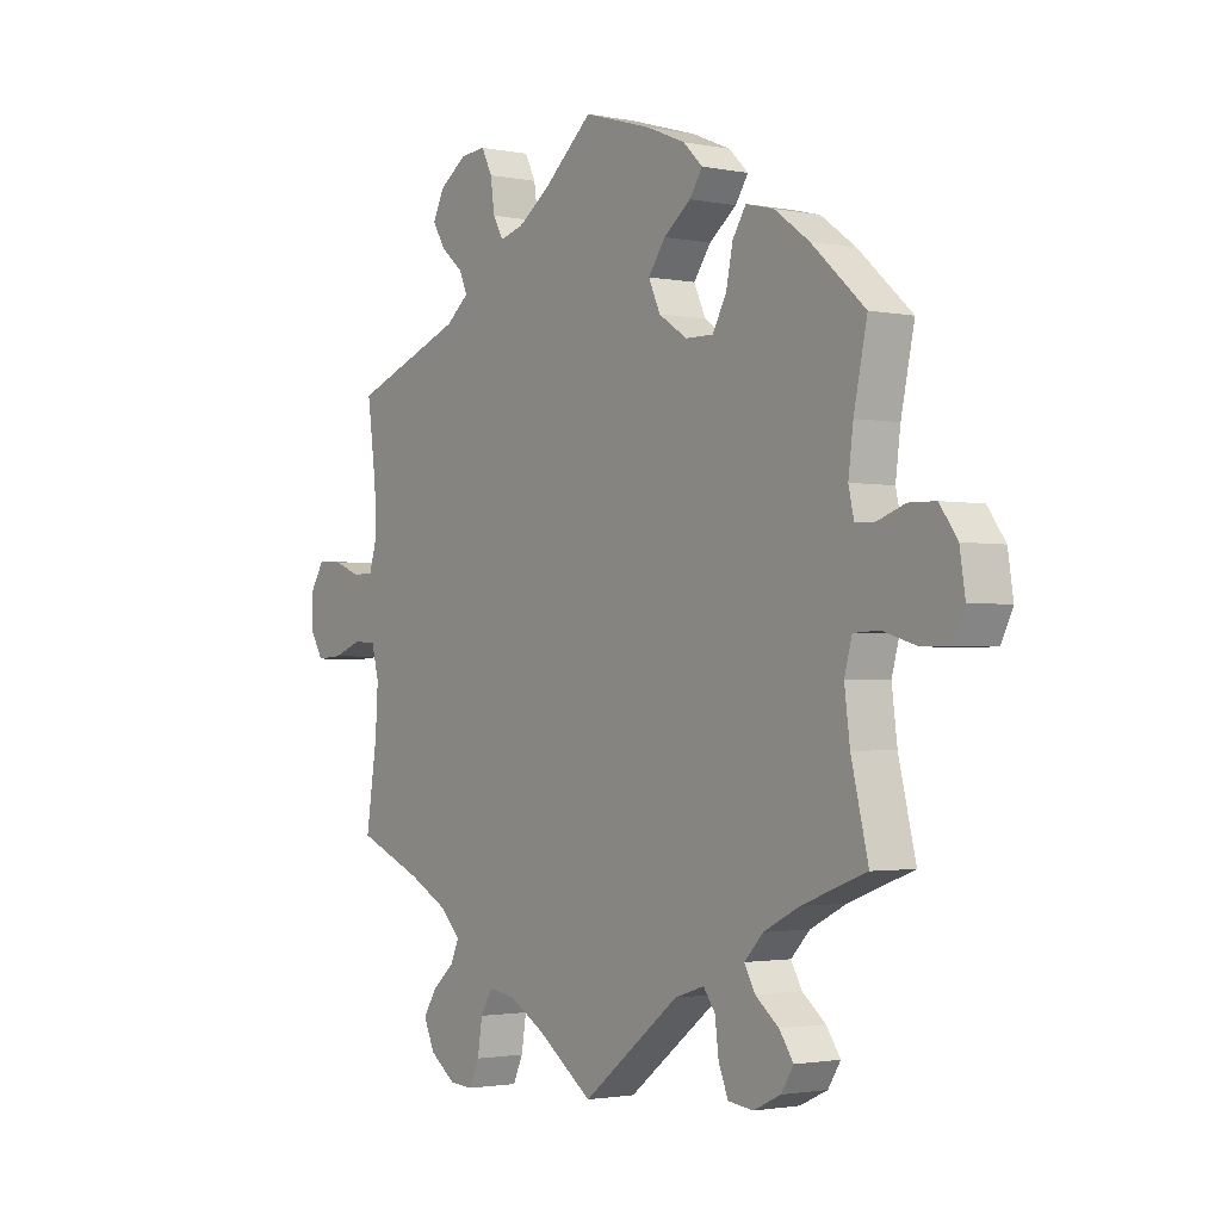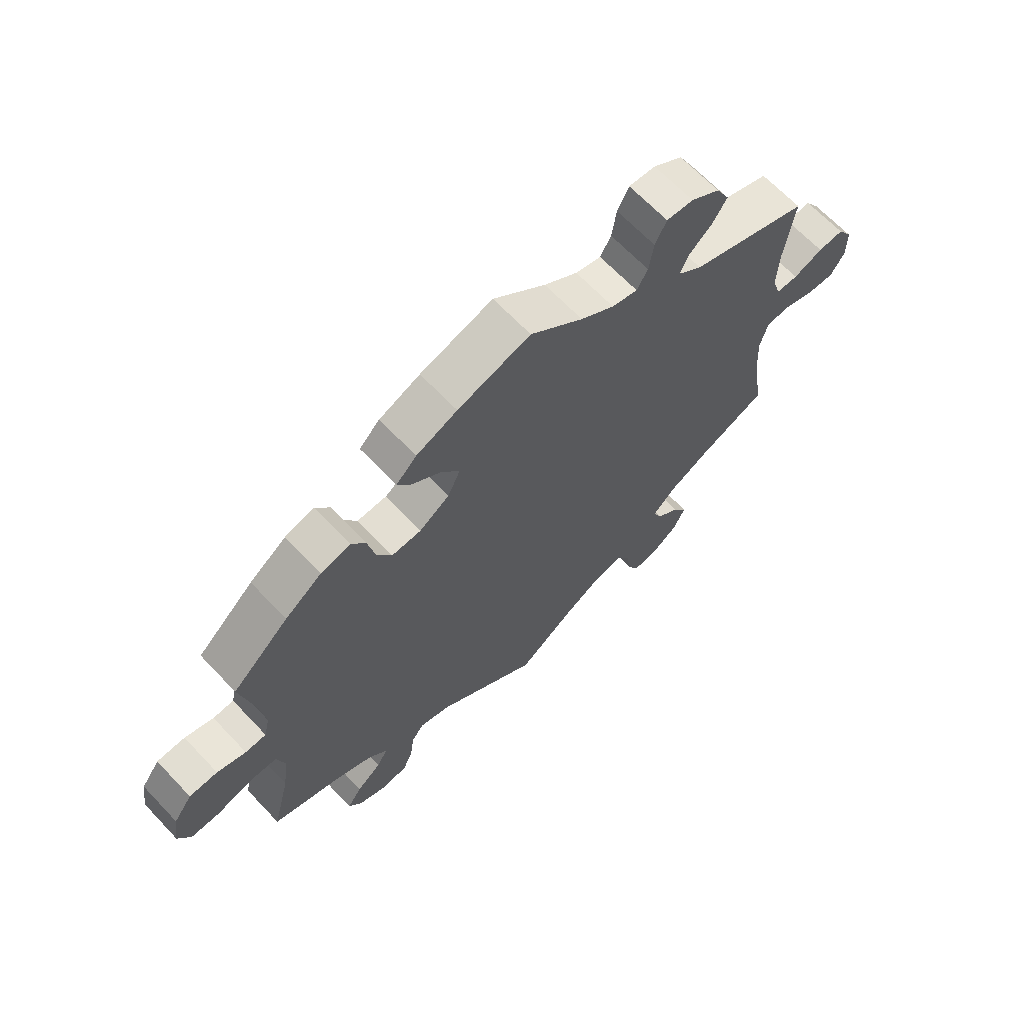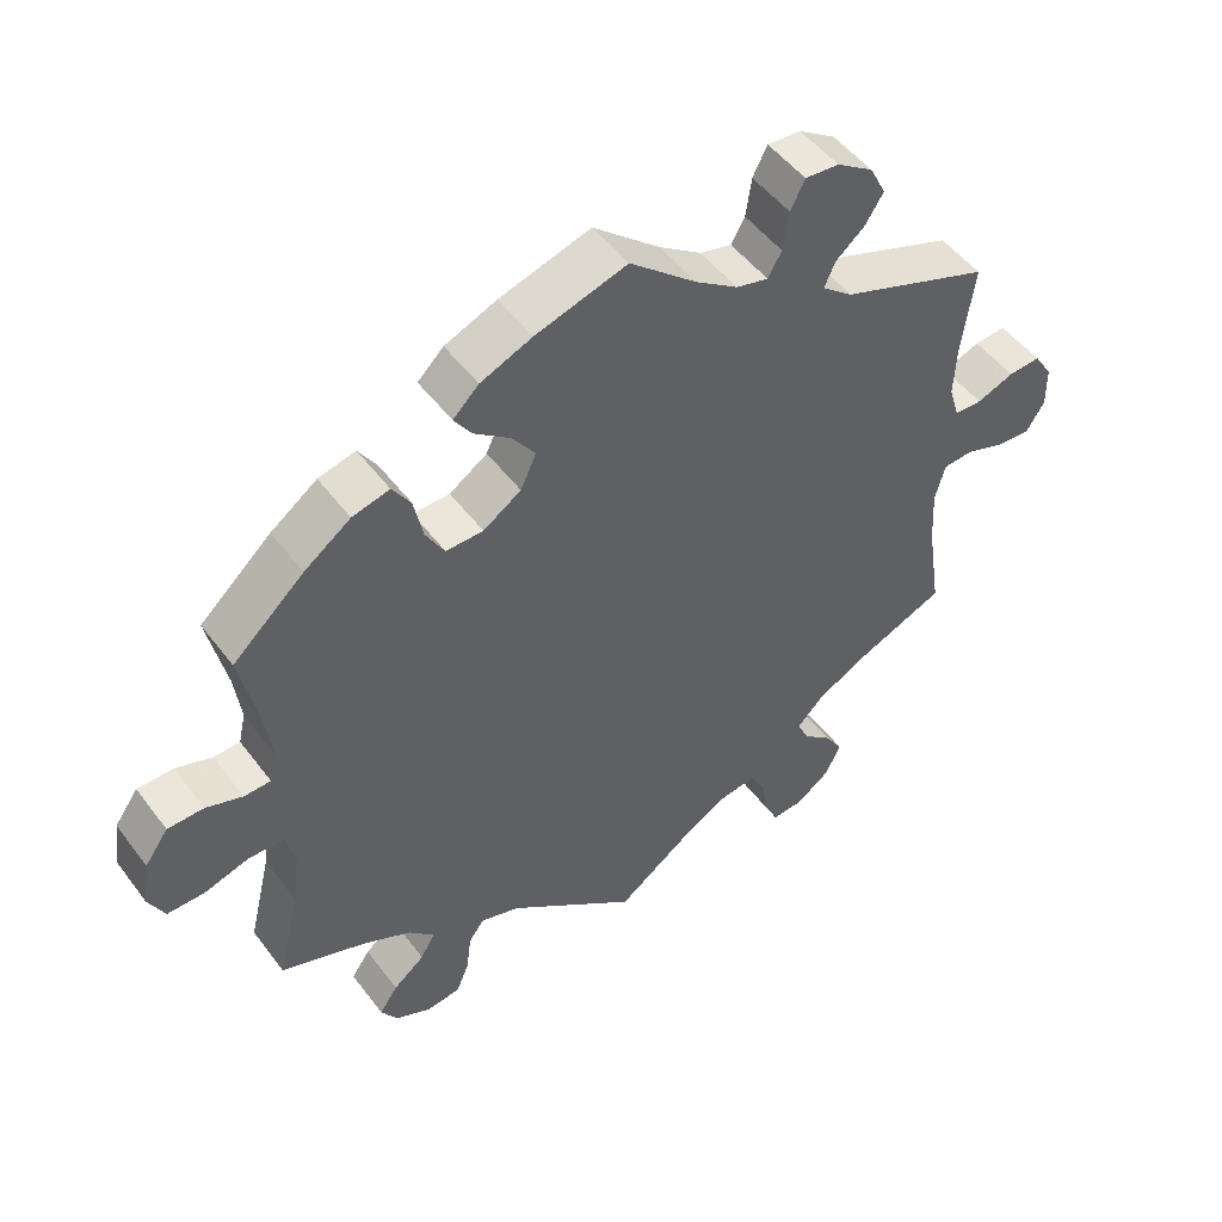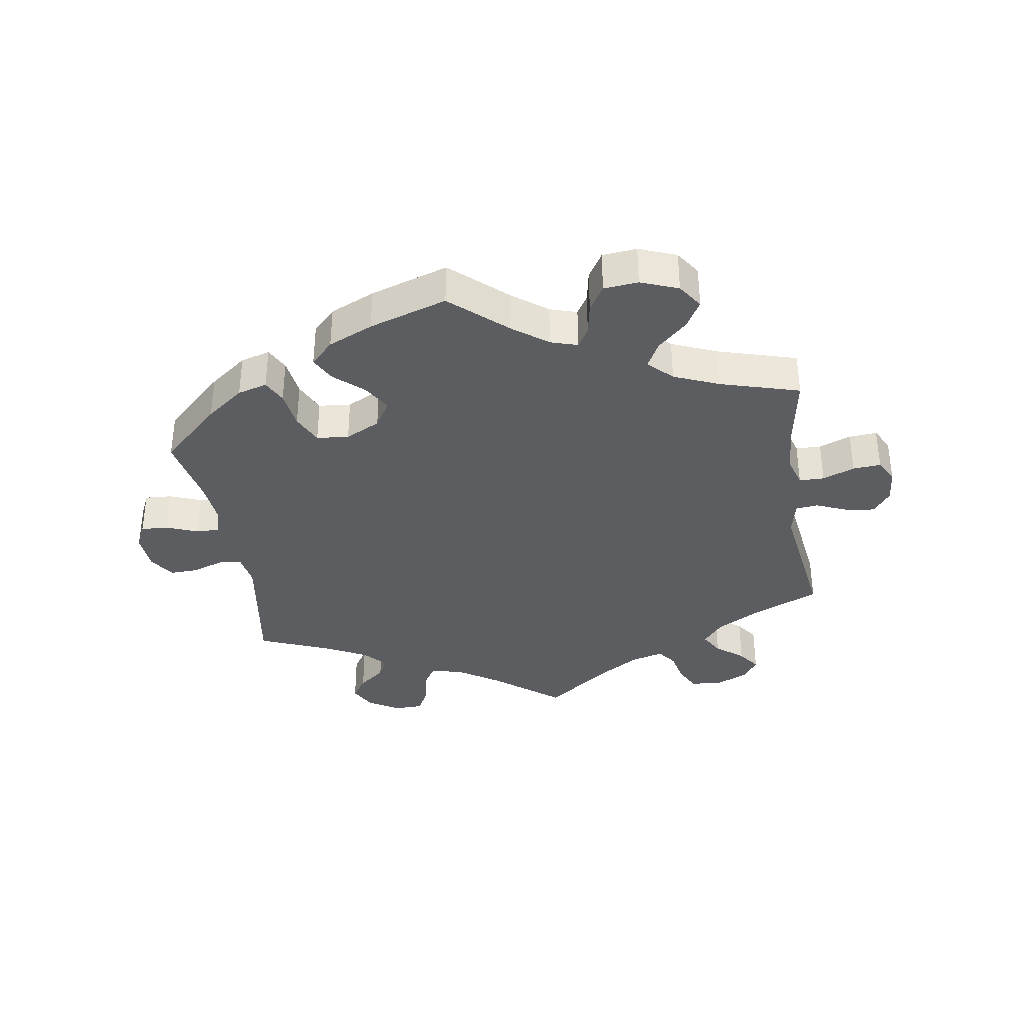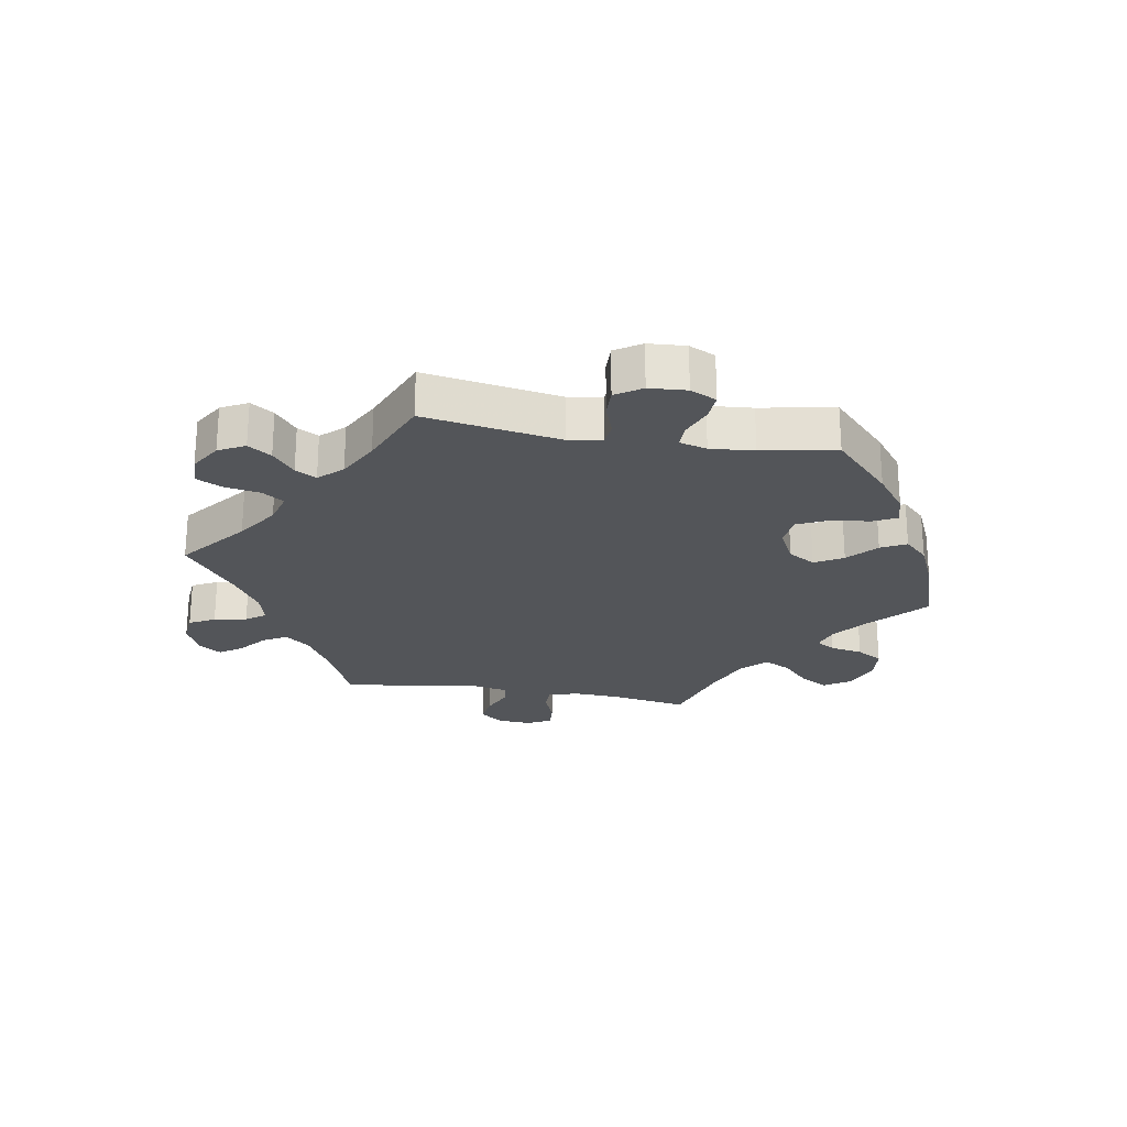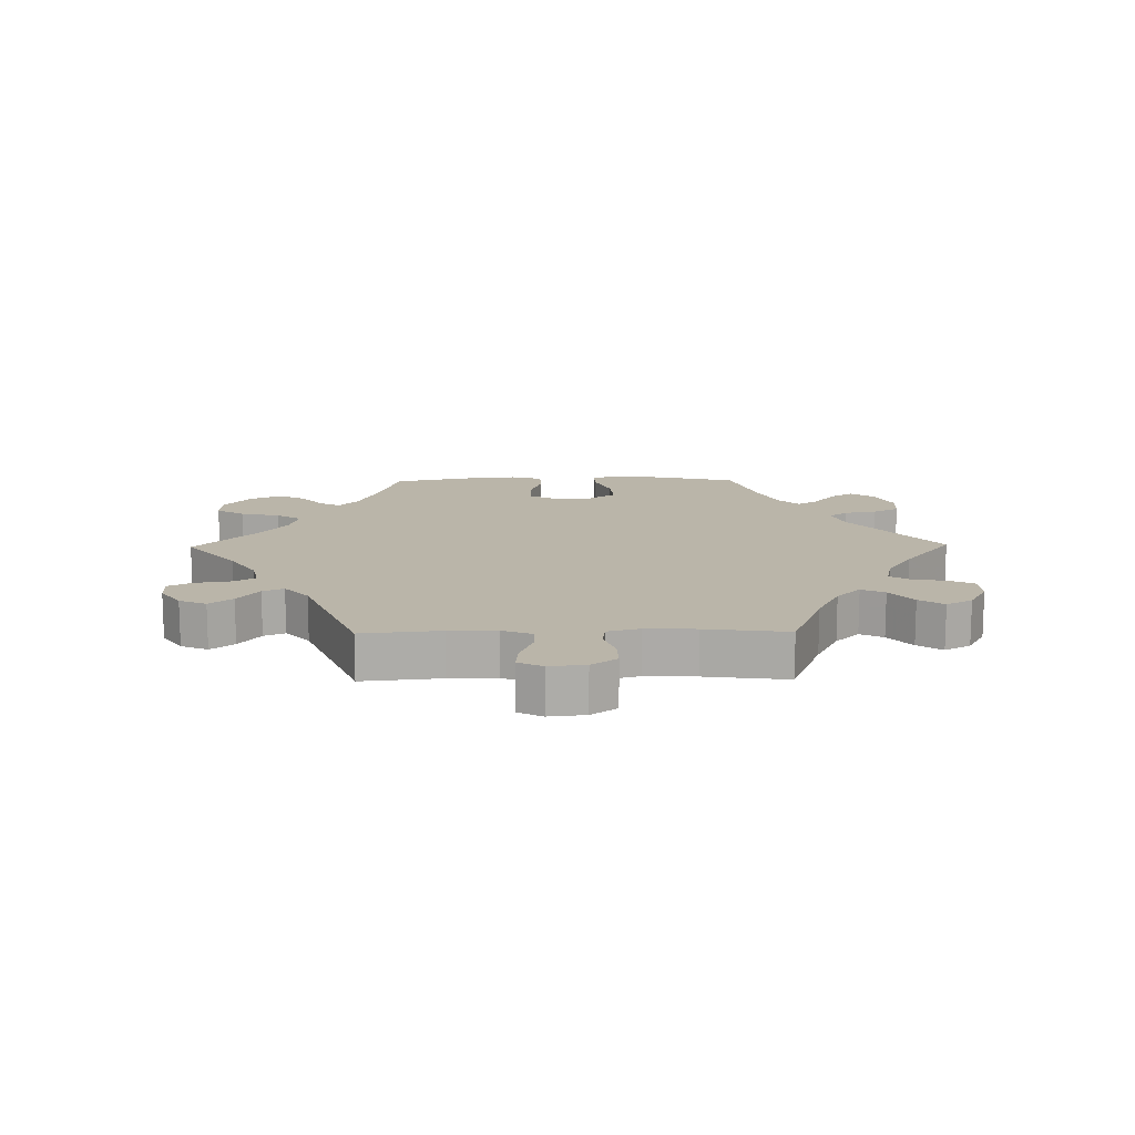
<metadata>
{"format":"obj","ext":"obj","renderer":"f3d","projection":"perspective","resolution":1024,"background":"white","views":[{"elev":-1.9,"azim":54.3,"up":"+Z"},{"elev":66.7,"azim":136.5,"up":"+Z"},{"elev":50.3,"azim":144.4,"up":"+Z"},{"elev":-35.5,"azim":69.0,"up":"+Y"},{"elev":-24.0,"azim":-39.8,"up":"+Y"},{"elev":13.7,"azim":-150.8,"up":"+Y"}]}
</metadata>
<code>
v -0.622 0.07 -0.057
v -0.315 0.07 -0.632
v -0.291 0.07 0.612
v 0.129 0.07 0.397
v 0.128 0.07 0.582
v -0.302 0.07 -0.439
v 0.331 0.07 -0.596
v 0.204 0.07 0.314
v 0.335 0.07 -0.462
v -0.413 0.07 -0.362
v -0.532 0.07 0.059
v 0.266 0.07 -0.546
v 0.672 0.07 -0.064
v -0.104 0.07 -0.545
v 0.2 0.07 0.552
v -0.525 0.07 -0.04
v 0.282 0.07 0.359
v -0.52 0.07 0.183
v -0.571 0.07 0.058
v 0.382 0.07 -0.572
v 0.512 0.07 0.192
v -0.152 0.07 0.499
v 0.236 0.07 0.517
v 0.417 0.07 -0.355
v 0.495 0.07 -0.099
v 0.537 0.07 0.31
v 0 0.07 -0.62
v -0.363 0.07 -0.597
v -0.318 0.07 -0.475
v 0.62 0.07 -0.064
v -0.224 0.07 0.576
v -0.244 0.07 0.616
v -0.517 0.07 0.108
v 0.509 0.07 -0.047
v 0.182 0.07 -0.478
v -0.668 0.07 0.081
v 0.259 0.07 -0.49
v 0.295 0.07 0.421
v 0.35 0.07 -0.389
v 0 0.07 0.62
v -0.17 0.07 -0.507
v -0.34 0.07 0.493
v -0.623 0.07 0.078
v -0.197 0.07 0.487
v 0.256 0.07 0.313
v -0.537 0.07 -0.31
v -0.67 0.07 -0.06
v -0.341 0.07 -0.4
v -0.252 0.07 -0.594
v 0.503 0.07 0.121
v -0.567 0.07 -0.037
v 0.557 0.07 -0.045
v 0.315 0.07 -0.426
v 0.212 0.07 0.481
v -0.695 0.07 -0.019
v -0.694 0.07 0.04
v -0.284 0.07 0.424
v 0.601 0.07 0.093
v -0.342 0.07 0.578
v -0.093 0.07 0.54
v -0.516 0.07 -0.174
v 0.684 0.07 0.046
v 0.405 0.07 -0.535
v 0.513 0.07 0.076
v -0.384 0.07 -0.551
v 0.32 0.07 0.46
v -0.221 0.07 -0.499
v 0.151 0.07 0.349
v 0.161 0.07 0.442
v -0.365 0.07 0.533
v -0.359 0.07 -0.511
v 0.437 0.07 0.4
v 0.651 0.07 0.092
v 0.537 0.07 -0.31
v 0.505 0.07 -0.178
v -0.511 0.07 -0.093
v 0.694 0.07 -0.019
v 0.379 0.07 -0.497
v -0.327 0.07 0.389
v -0.537 0.07 0.31
v 0.237 0.07 -0.46
v -0.271 0.07 -0.635
v 0.372 0.07 0.447
v -0.216 0.07 0.521
v 0.55 0.07 0.075
v 0.284 0.07 -0.59
v -0.243 0.07 -0.537
v -0.299 0.07 0.458
v -0.622 -0 -0.057
v -0.315 -0 -0.632
v -0.291 -0 0.612
v 0.129 -0 0.397
v 0.128 -0 0.582
v -0.302 -0 -0.439
v 0.331 -0 -0.596
v 0.204 -0 0.314
v 0.335 -0 -0.462
v -0.413 -0 -0.362
v -0.532 -0 0.059
v 0.266 -0 -0.546
v 0.672 -0 -0.064
v -0.104 -0 -0.545
v 0.2 -0 0.552
v -0.525 -0 -0.04
v 0.282 -0 0.359
v -0.52 -0 0.183
v -0.571 -0 0.058
v 0.382 -0 -0.572
v 0.512 -0 0.192
v -0.152 -0 0.499
v 0.236 -0 0.517
v 0.417 -0 -0.355
v 0.495 -0 -0.099
v 0.537 -0 0.31
v 0 -0 -0.62
v -0.363 -0 -0.597
v -0.318 -0 -0.475
v 0.62 -0 -0.064
v -0.224 -0 0.576
v -0.244 -0 0.616
v -0.517 -0 0.108
v 0.509 -0 -0.047
v 0.182 -0 -0.478
v -0.668 -0 0.081
v 0.259 -0 -0.49
v 0.295 -0 0.421
v 0.35 -0 -0.389
v 0 -0 0.62
v -0.17 -0 -0.507
v -0.34 -0 0.493
v -0.623 -0 0.078
v -0.197 -0 0.487
v 0.256 -0 0.313
v -0.537 -0 -0.31
v -0.67 -0 -0.06
v -0.341 -0 -0.4
v -0.252 -0 -0.594
v 0.503 -0 0.121
v -0.567 -0 -0.037
v 0.557 -0 -0.045
v 0.315 -0 -0.426
v 0.212 -0 0.481
v -0.695 -0 -0.019
v -0.694 -0 0.04
v -0.284 -0 0.424
v 0.601 -0 0.093
v -0.342 -0 0.578
v -0.093 -0 0.54
v -0.516 -0 -0.174
v 0.684 -0 0.046
v 0.405 -0 -0.535
v 0.513 -0 0.076
v -0.384 -0 -0.551
v 0.32 -0 0.46
v -0.221 -0 -0.499
v 0.151 -0 0.349
v 0.161 -0 0.442
v -0.365 -0 0.533
v -0.359 -0 -0.511
v 0.437 -0 0.4
v 0.651 -0 0.092
v 0.537 -0 -0.31
v 0.505 -0 -0.178
v -0.511 -0 -0.093
v 0.694 -0 -0.019
v 0.379 -0 -0.497
v -0.327 -0 0.389
v -0.537 -0 0.31
v 0.237 -0 -0.46
v -0.271 -0 -0.635
v 0.372 -0 0.447
v -0.216 -0 0.521
v 0.55 -0 0.075
v 0.284 -0 -0.59
v -0.243 -0 -0.537
v -0.299 -0 0.458
f 75 74 24
f 25 75 24 39
f 34 25 39 53
f 77 13 30 52
f 77 52 34
f 62 77 34
f 85 58 73 62
f 64 85 62 34
f 50 64 34 53
f 83 72 26 21
f 83 21 50 53
f 17 38 66 83
f 45 17 83 53
f 15 23 54 69
f 15 69 4
f 60 40 5 15
f 22 60 15 4
f 44 22 4 68
f 3 32 31 84
f 3 84 44
f 59 3 44
f 88 42 70 59
f 57 88 59 44
f 79 57 44 68
f 18 80 79 68
f 56 36 43 19
f 56 19 11
f 55 56 11
f 51 1 47 55
f 16 51 55 11
f 76 16 11 33
f 10 46 61
f 48 10 61 76
f 6 48 76 33
f 28 65 71 29
f 28 29 6
f 2 28 6
f 87 49 82 2
f 67 87 2 6
f 41 67 6 33
f 35 27 14
f 81 35 14 41
f 7 86 12 37
f 63 20 7 37
f 9 78 63 37
f 53 9 37 81
f 8 45 53 81
f 33 18 68 8
f 81 41 33 8
f 112 162 163
f 127 112 163 113
f 141 127 113 122
f 140 118 101 165
f 122 140 165
f 122 165 150
f 150 161 146 173
f 122 150 173 152
f 141 122 152 138
f 109 114 160 171
f 141 138 109 171
f 171 154 126 105
f 141 171 105 133
f 157 142 111 103
f 92 157 103
f 103 93 128 148
f 92 103 148 110
f 156 92 110 132
f 172 119 120 91
f 132 172 91
f 132 91 147
f 147 158 130 176
f 132 147 176 145
f 156 132 145 167
f 156 167 168 106
f 107 131 124 144
f 99 107 144
f 99 144 143
f 143 135 89 139
f 99 143 139 104
f 121 99 104 164
f 149 134 98
f 164 149 98 136
f 121 164 136 94
f 117 159 153 116
f 94 117 116
f 94 116 90
f 90 170 137 175
f 94 90 175 155
f 121 94 155 129
f 102 115 123
f 129 102 123 169
f 125 100 174 95
f 125 95 108 151
f 125 151 166 97
f 169 125 97 141
f 169 141 133 96
f 96 156 106 121
f 96 121 129 169
f 24 112 127 39
f 39 127 141 53
f 53 141 97 9
f 9 97 166 78
f 78 166 151 63
f 63 151 108 20
f 20 108 95 7
f 7 95 174 86
f 86 174 100 12
f 12 100 125 37
f 37 125 169 81
f 81 169 123 35
f 35 123 115 27
f 27 115 102 14
f 14 102 129 41
f 41 129 155 67
f 67 155 175 87
f 87 175 137 49
f 49 137 170 82
f 82 170 90 2
f 2 90 116 28
f 28 116 153 65
f 65 153 159 71
f 71 159 117 29
f 29 117 94 6
f 6 94 136 48
f 48 136 98 10
f 10 98 134 46
f 46 134 149 61
f 61 149 164 76
f 76 164 104 16
f 16 104 139 51
f 51 139 89 1
f 1 89 135 47
f 47 135 143 55
f 55 143 144 56
f 56 144 124 36
f 36 124 131 43
f 43 131 107 19
f 19 107 99 11
f 11 99 121 33
f 33 121 106 18
f 18 106 168 80
f 80 168 167 79
f 79 167 145 57
f 57 145 176 88
f 88 176 130 42
f 42 130 158 70
f 70 158 147 59
f 59 147 91 3
f 3 91 120 32
f 32 120 119 31
f 31 119 172 84
f 84 172 132 44
f 44 132 110 22
f 22 110 148 60
f 60 148 128 40
f 40 128 93 5
f 5 93 103 15
f 15 103 111 23
f 23 111 142 54
f 54 142 157 69
f 69 157 92 4
f 4 92 156 68
f 68 156 96 8
f 8 96 133 45
f 45 133 105 17
f 17 105 126 38
f 38 126 154 66
f 66 154 171 83
f 83 171 160 72
f 72 160 114 26
f 26 114 109 21
f 21 109 138 50
f 50 138 152 64
f 64 152 173 85
f 85 173 146 58
f 58 146 161 73
f 73 161 150 62
f 62 150 165 77
f 77 165 101 13
f 13 101 118 30
f 30 118 140 52
f 52 140 122 34
f 34 122 113 25
f 25 113 163 75
f 75 163 162 74
f 74 162 112 24

</code>
